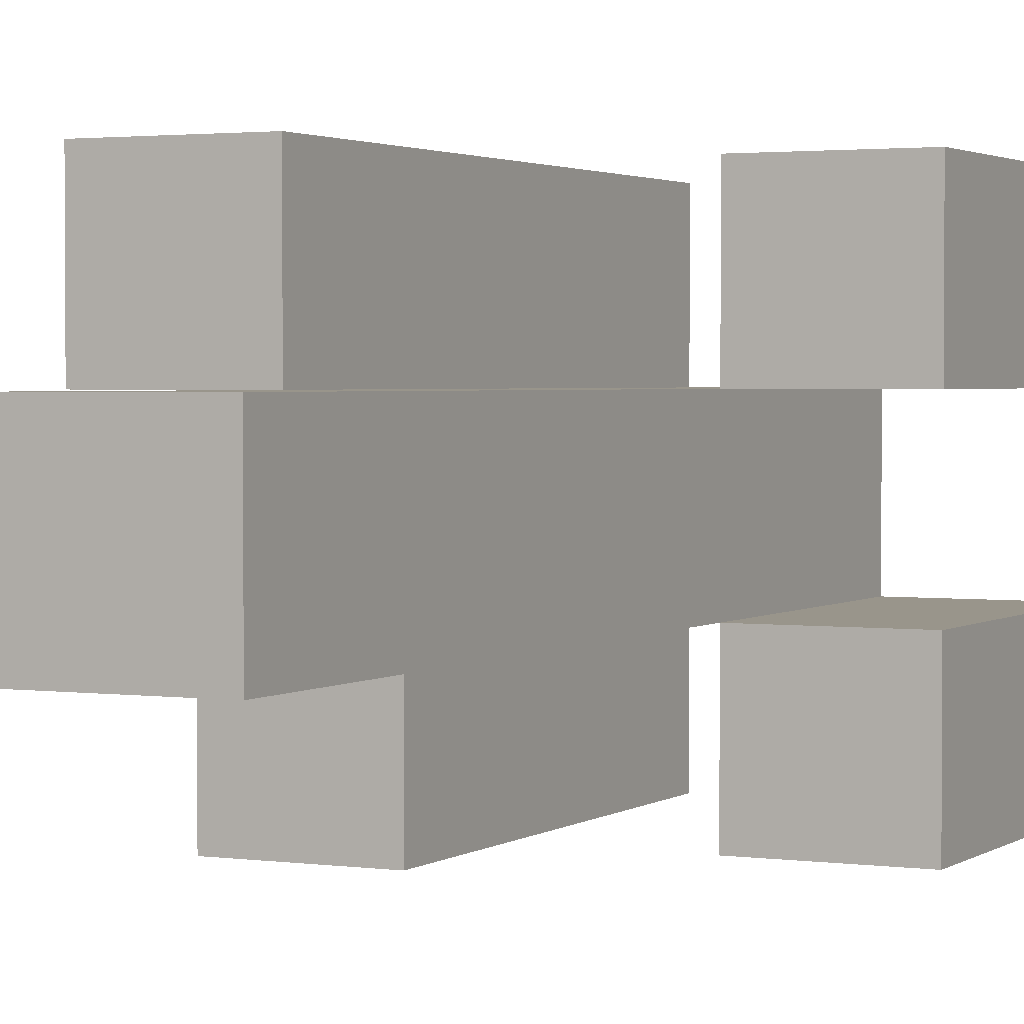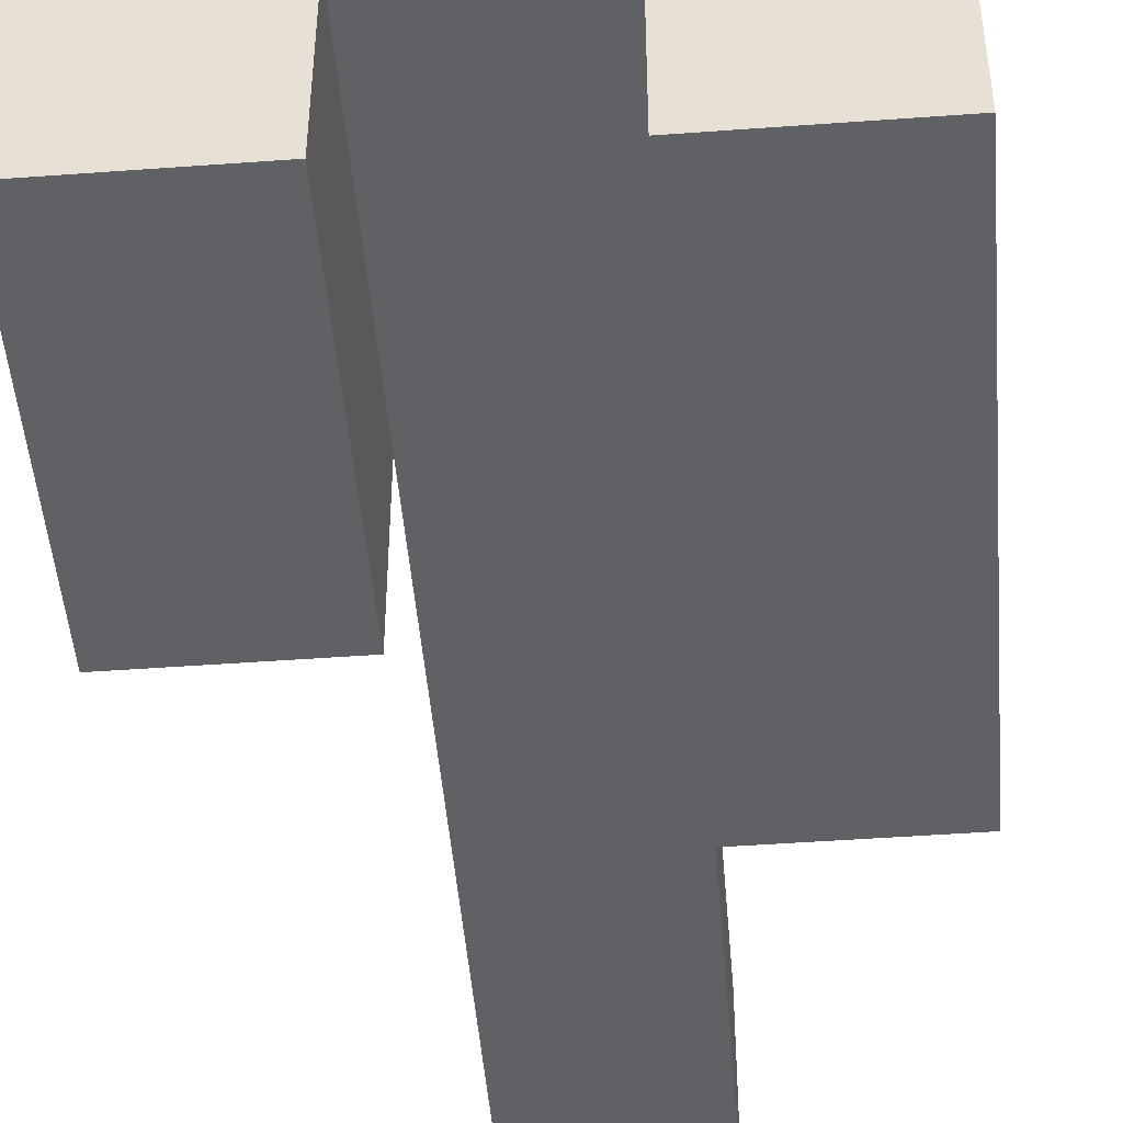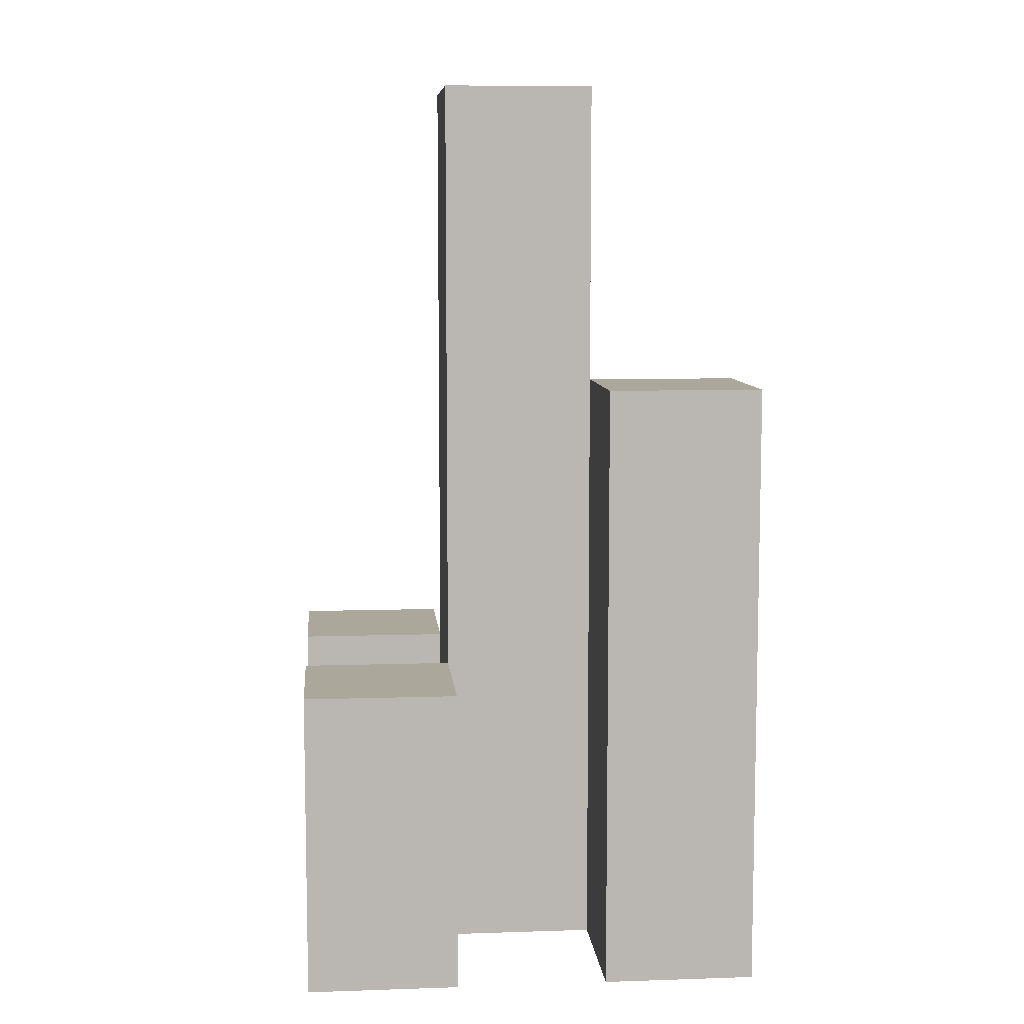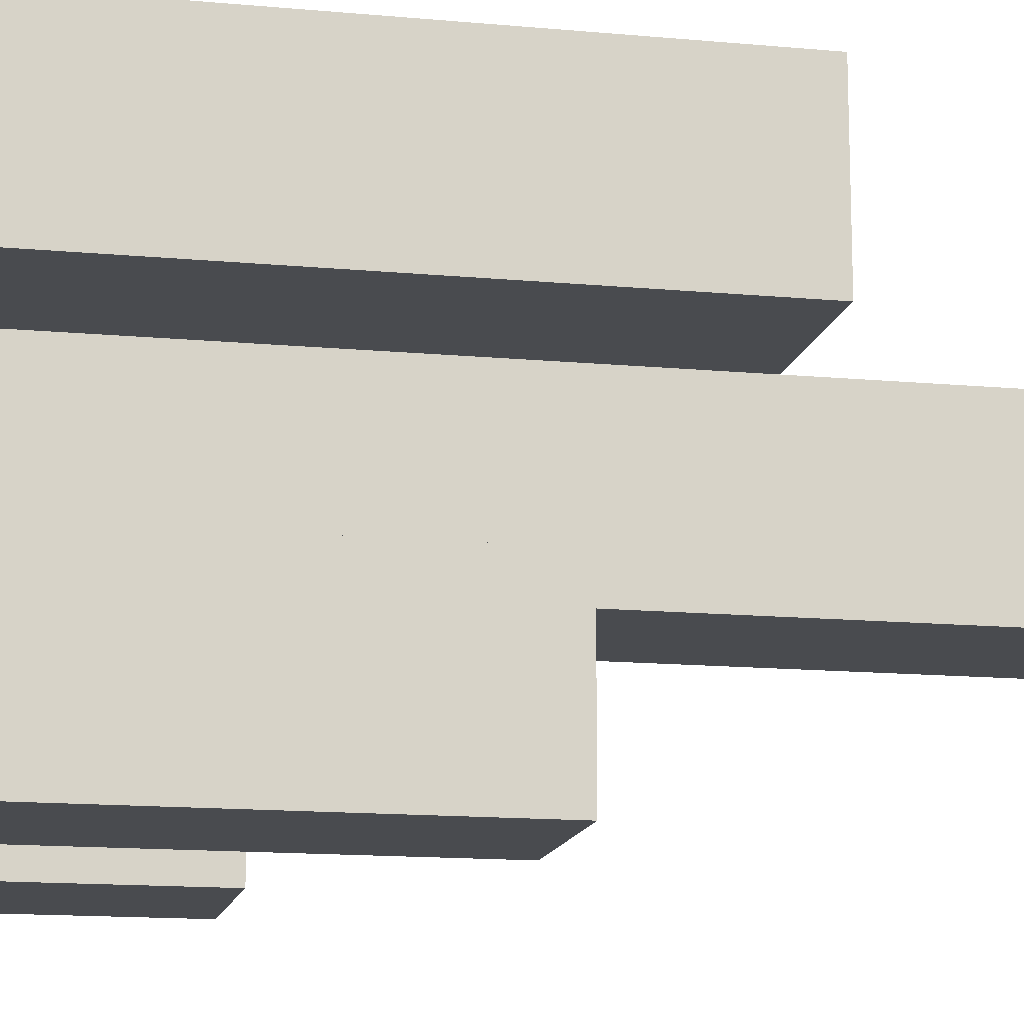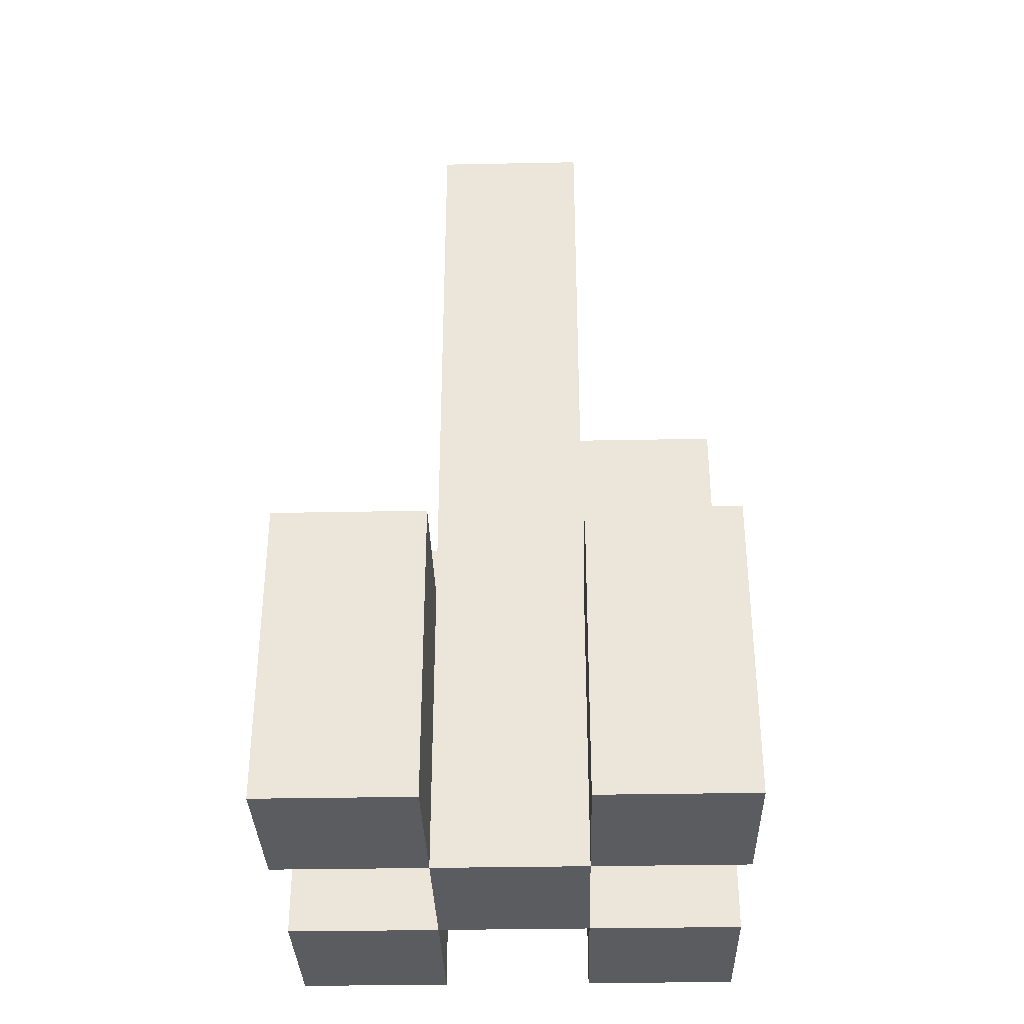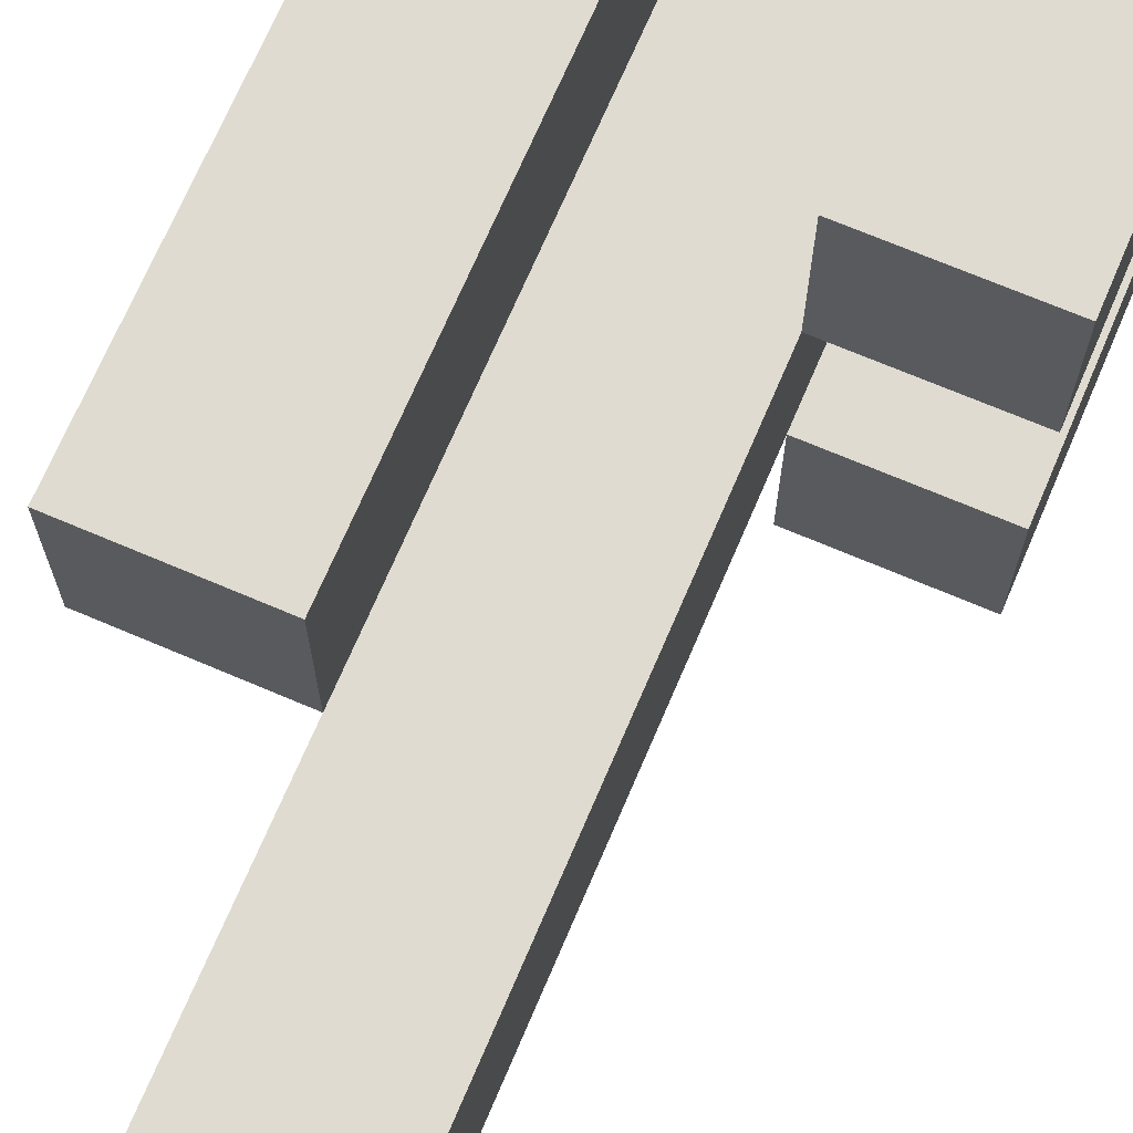
<metadata>
{"format":"obj","ext":"obj","renderer":"f3d","projection":"perspective","resolution":1024,"background":"white","views":[{"elev":2.2,"azim":-153.9,"up":"+Z"},{"elev":-47.7,"azim":4.7,"up":"+Z"},{"elev":8.2,"azim":-5.2,"up":"+Y"},{"elev":-14.0,"azim":78.3,"up":"+Z"},{"elev":-34.2,"azim":-88.5,"up":"+Y"},{"elev":70.2,"azim":-156.9,"up":"+Z"}]}
</metadata>
<code>
o
v -5.3 0.9 17.4
v -5.3 0.9 17.3
v -5.3 0.9 17.2
v -5.3 0.9 17.1
v -5.3 1 17.4
v -5.3 1 17.3
v -5.3 1 17.2
v -5.3 1 17.1
v -5.3 1.1 17.4
v -5.3 1.1 17.3
v -5.3 1.1 17.2
v -5.3 1.1 17.1
v -5.2 0.9 17.3
v -5.2 0.9 17.2
v -5.2 1 17.3
v -5.2 1 17.2
v -5.2 1.1 17.3
v -5.2 1.1 17.2
v -5.2 1.4 17.3
v -5.2 1.4 17.2
v -5.2 1.5 17.3
v -5.2 1.5 17.2
v -5.1 0.9 17.4
v -5.1 0.9 17.3
v -5.1 0.9 17.2
v -5.1 0.9 17.1
v -5.1 1.1 17.2
v -5.1 1.1 17.1
v -5.1 1.2 17.4
v -5.1 1.2 17.3
v -5.1 1.2 17.2
v -5.1 1.2 17.1
v -5.1 1.3 17.4
v -5.1 1.3 17.3
v -5.2 0.9 17.4
v -5.2 0.9 17.3
v -5.2 0.9 17.2
v -5.2 0.9 17.1
v -5.2 1 17.4
v -5.2 1 17.3
v -5.2 1 17.2
v -5.2 1 17.1
v -5.2 1.1 17.4
v -5.2 1.1 17.3
v -5.2 1.1 17.2
v -5.2 1.1 17.1
v -5.1 0.9 17.3
v -5.1 0.9 17.2
v -5.1 1.1 17.2
v -5.1 1.2 17.3
v -5.1 1.2 17.2
v -5.1 1.3 17.3
v -5.1 1.4 17.3
v -5.1 1.4 17.2
v -5.1 1.5 17.3
v -5.1 1.5 17.2
v -5 0.9 17.4
v -5 0.9 17.3
v -5 0.9 17.2
v -5 0.9 17.1
v -5 1.1 17.2
v -5 1.1 17.1
v -5 1.2 17.4
v -5 1.2 17.3
v -5 1.2 17.2
v -5 1.2 17.1
v -5 1.3 17.4
v -5 1.3 17.3
v -5.3 0.9 17.4
v -5.3 1 17.4
v -5.3 1.1 17.4
v -5.2 0.9 17.4
v -5.2 1 17.4
v -5.2 1.1 17.4
v -5.1 0.9 17.4
v -5.1 1.2 17.4
v -5.1 1.3 17.4
v -5 0.9 17.4
v -5 1.2 17.4
v -5 1.3 17.4
v -5.2 0.9 17.3
v -5.2 1 17.3
v -5.2 1.1 17.3
v -5.2 1.4 17.3
v -5.2 1.5 17.3
v -5.1 0.9 17.3
v -5.1 1.2 17.3
v -5.1 1.3 17.3
v -5.1 1.4 17.3
v -5.1 1.5 17.3
v -5.3 0.9 17.2
v -5.3 1 17.2
v -5.3 1.1 17.2
v -5.2 0.9 17.2
v -5.2 1 17.2
v -5.2 1.1 17.2
v -5.1 0.9 17.2
v -5.1 1.1 17.2
v -5.1 1.2 17.2
v -5 0.9 17.2
v -5 1.1 17.2
v -5 1.2 17.2
v -5.3 0.9 17.3
v -5.3 1 17.3
v -5.3 1.1 17.3
v -5.2 0.9 17.3
v -5.2 1 17.3
v -5.2 1.1 17.3
v -5.1 0.9 17.3
v -5.1 1.2 17.3
v -5.1 1.3 17.3
v -5 0.9 17.3
v -5 1.2 17.3
v -5 1.3 17.3
v -5.2 0.9 17.2
v -5.2 1 17.2
v -5.2 1.1 17.2
v -5.2 1.4 17.2
v -5.2 1.5 17.2
v -5.1 0.9 17.2
v -5.1 1.1 17.2
v -5.1 1.2 17.2
v -5.1 1.4 17.2
v -5.1 1.5 17.2
v -5.3 0.9 17.1
v -5.3 1 17.1
v -5.3 1.1 17.1
v -5.2 0.9 17.1
v -5.2 1 17.1
v -5.2 1.1 17.1
v -5.1 0.9 17.1
v -5.1 1.1 17.1
v -5.1 1.2 17.1
v -5 0.9 17.1
v -5 1.1 17.1
v -5 1.2 17.1
v -5.3 0.9 17.4
v -5.2 0.9 17.4
v -5.1 0.9 17.4
v -5 0.9 17.4
v -5.3 0.9 17.3
v -5.2 0.9 17.3
v -5.1 0.9 17.3
v -5 0.9 17.3
v -5.3 0.9 17.2
v -5.2 0.9 17.2
v -5.1 0.9 17.2
v -5 0.9 17.2
v -5.3 0.9 17.1
v -5.2 0.9 17.1
v -5.1 0.9 17.1
v -5 0.9 17.1
v -5.3 1.1 17.4
v -5.2 1.1 17.4
v -5.3 1.1 17.3
v -5.2 1.1 17.3
v -5.3 1.1 17.2
v -5.2 1.1 17.2
v -5.3 1.1 17.1
v -5.2 1.1 17.1
v -5.1 1.2 17.2
v -5 1.2 17.2
v -5.1 1.2 17.1
v -5 1.2 17.1
v -5.1 1.3 17.4
v -5 1.3 17.4
v -5.1 1.3 17.3
v -5 1.3 17.3
v -5.2 1.5 17.3
v -5.1 1.5 17.3
v -5.2 1.5 17.2
v -5.1 1.5 17.2
f 5 2 1
f 6 2 5
f 7 4 3
f 8 4 7
f 9 6 5
f 10 6 9
f 11 8 7
f 12 8 11
f 15 14 13
f 16 14 15
f 17 16 15
f 18 16 17
f 19 18 17
f 20 18 19
f 21 20 19
f 22 20 21
f 27 26 25
f 28 26 27
f 29 24 23
f 30 24 29
f 31 28 27
f 32 28 31
f 33 30 29
f 34 30 33
f 35 36 39
f 39 36 40
f 37 38 41
f 41 38 42
f 39 40 43
f 43 40 44
f 41 42 45
f 45 42 46
f 47 48 49
f 47 49 50
f 50 49 51
f 50 51 52
f 52 51 53
f 53 51 54
f 53 54 55
f 55 54 56
f 59 60 61
f 61 60 62
f 57 58 63
f 63 58 64
f 61 62 65
f 65 62 66
f 63 64 67
f 67 64 68
f 72 70 69
f 73 71 70
f 73 70 72
f 74 71 73
f 78 76 75
f 79 77 76
f 79 76 78
f 80 77 79
f 86 82 81
f 86 83 82
f 86 84 83
f 87 84 86
f 88 84 87
f 89 85 84
f 89 84 88
f 90 85 89
f 94 92 91
f 95 93 92
f 95 92 94
f 96 93 95
f 100 98 97
f 101 99 98
f 101 98 100
f 102 99 101
f 103 104 106
f 104 105 107
f 106 104 107
f 107 105 108
f 109 110 112
f 110 111 113
f 112 110 113
f 113 111 114
f 115 116 120
f 116 117 120
f 117 118 120
f 120 118 121
f 121 118 122
f 118 119 123
f 122 118 123
f 123 119 124
f 125 126 128
f 126 127 129
f 128 126 129
f 129 127 130
f 131 132 134
f 132 133 135
f 134 132 135
f 135 133 136
f 141 138 137
f 142 138 141
f 143 140 139
f 144 140 143
f 146 143 142
f 147 143 146
f 149 146 145
f 150 146 149
f 151 148 147
f 152 148 151
f 153 154 155
f 155 154 156
f 157 158 159
f 159 158 160
f 161 162 163
f 163 162 164
f 165 166 167
f 167 166 168
f 169 170 171
f 171 170 172

</code>
